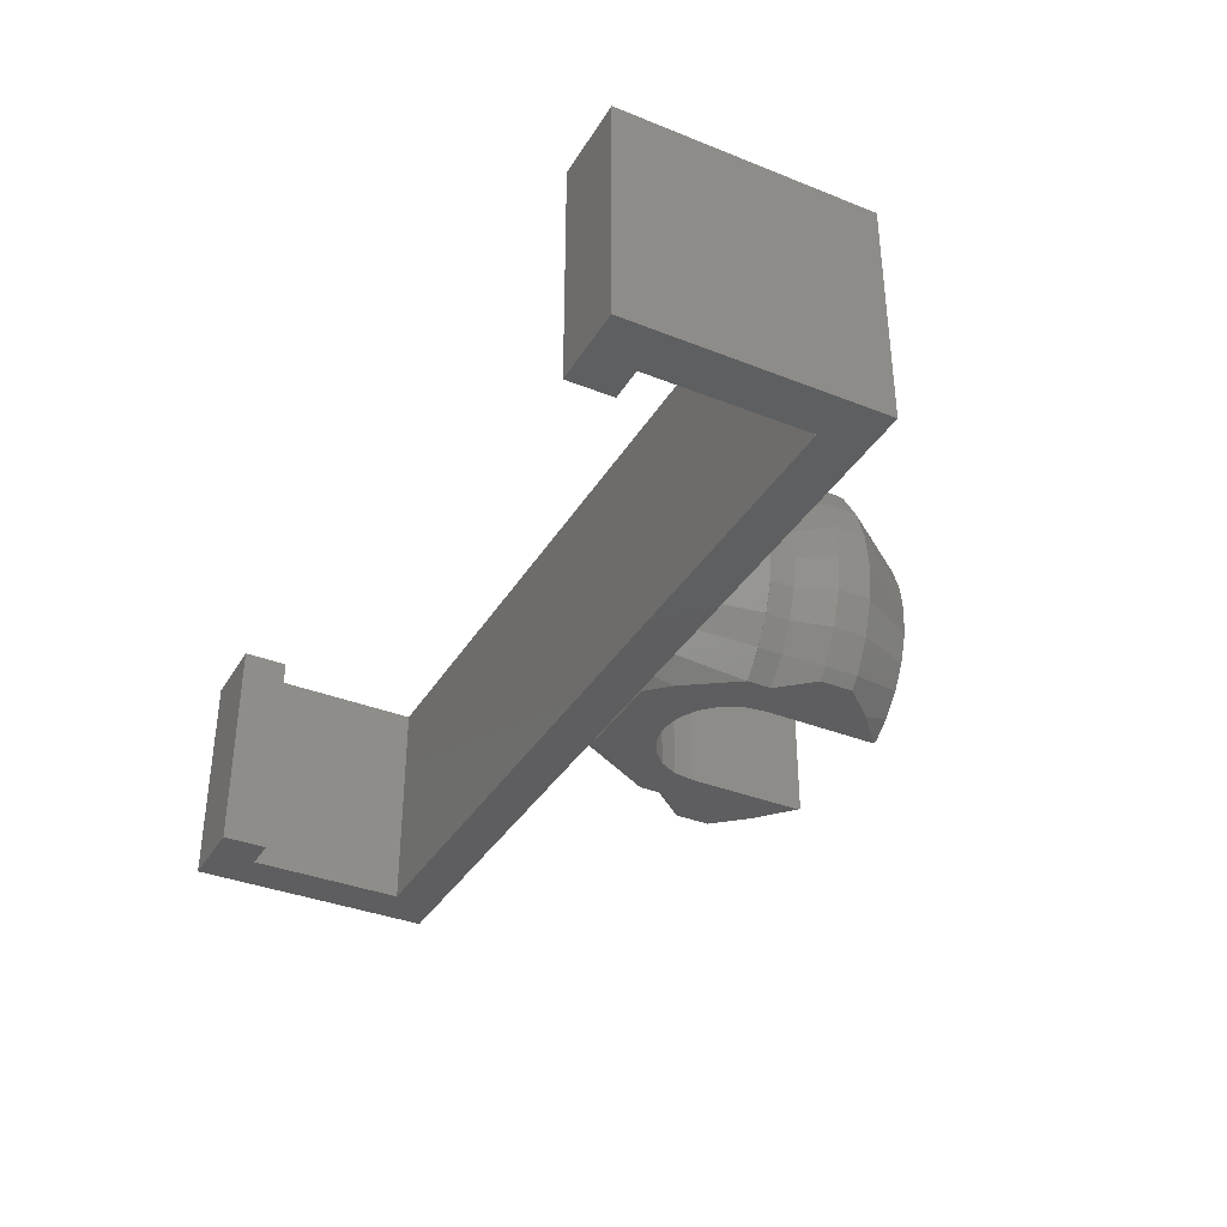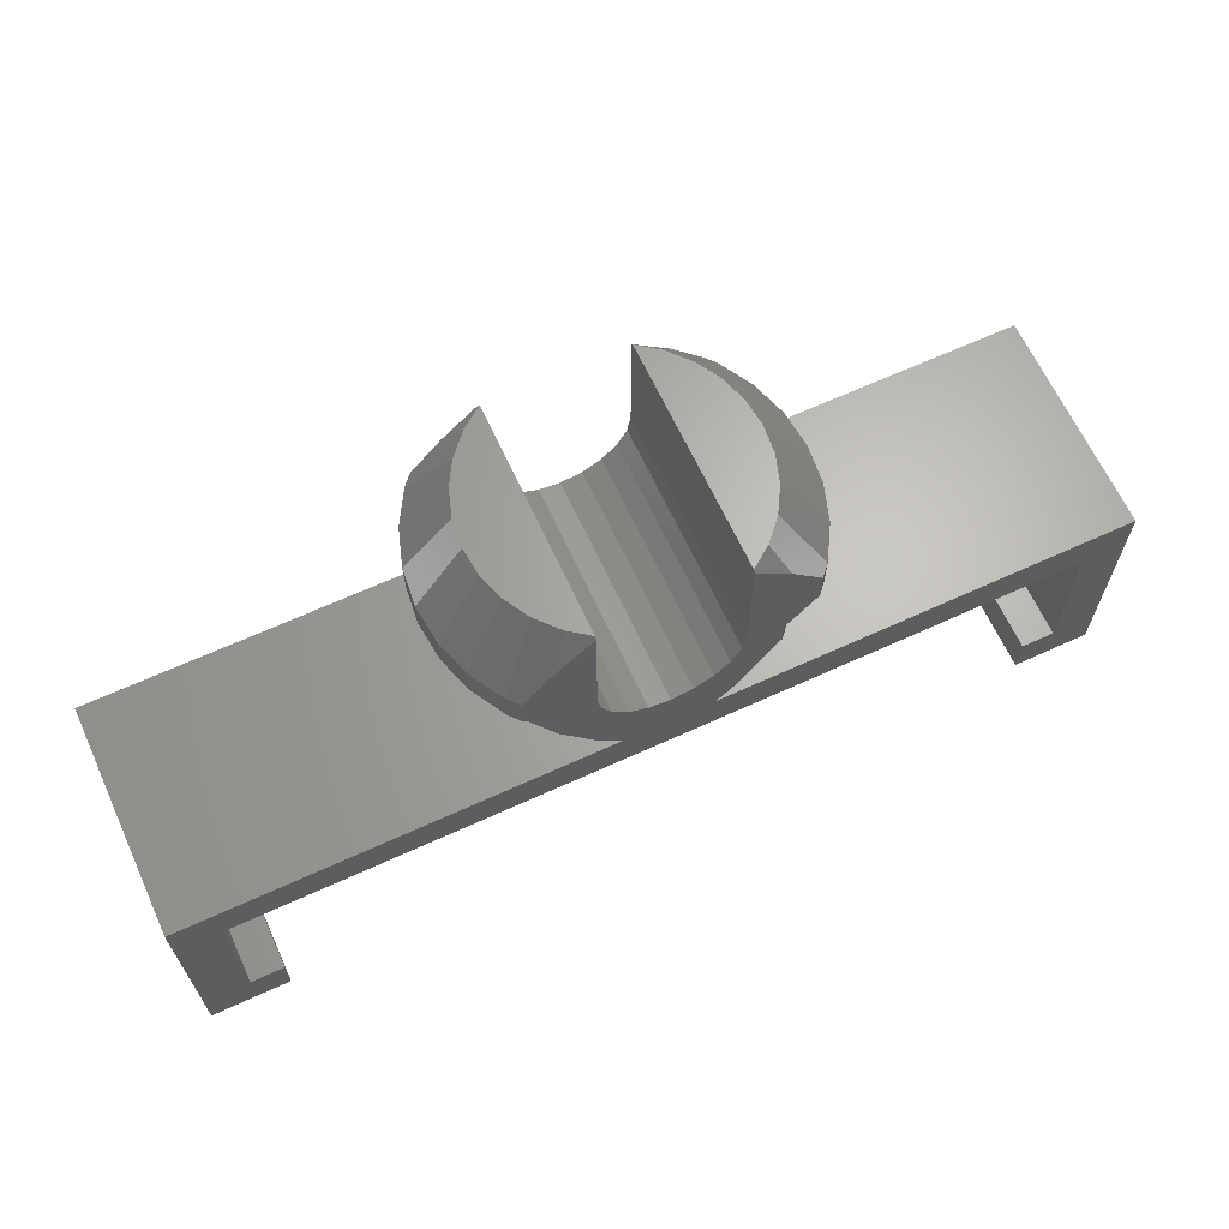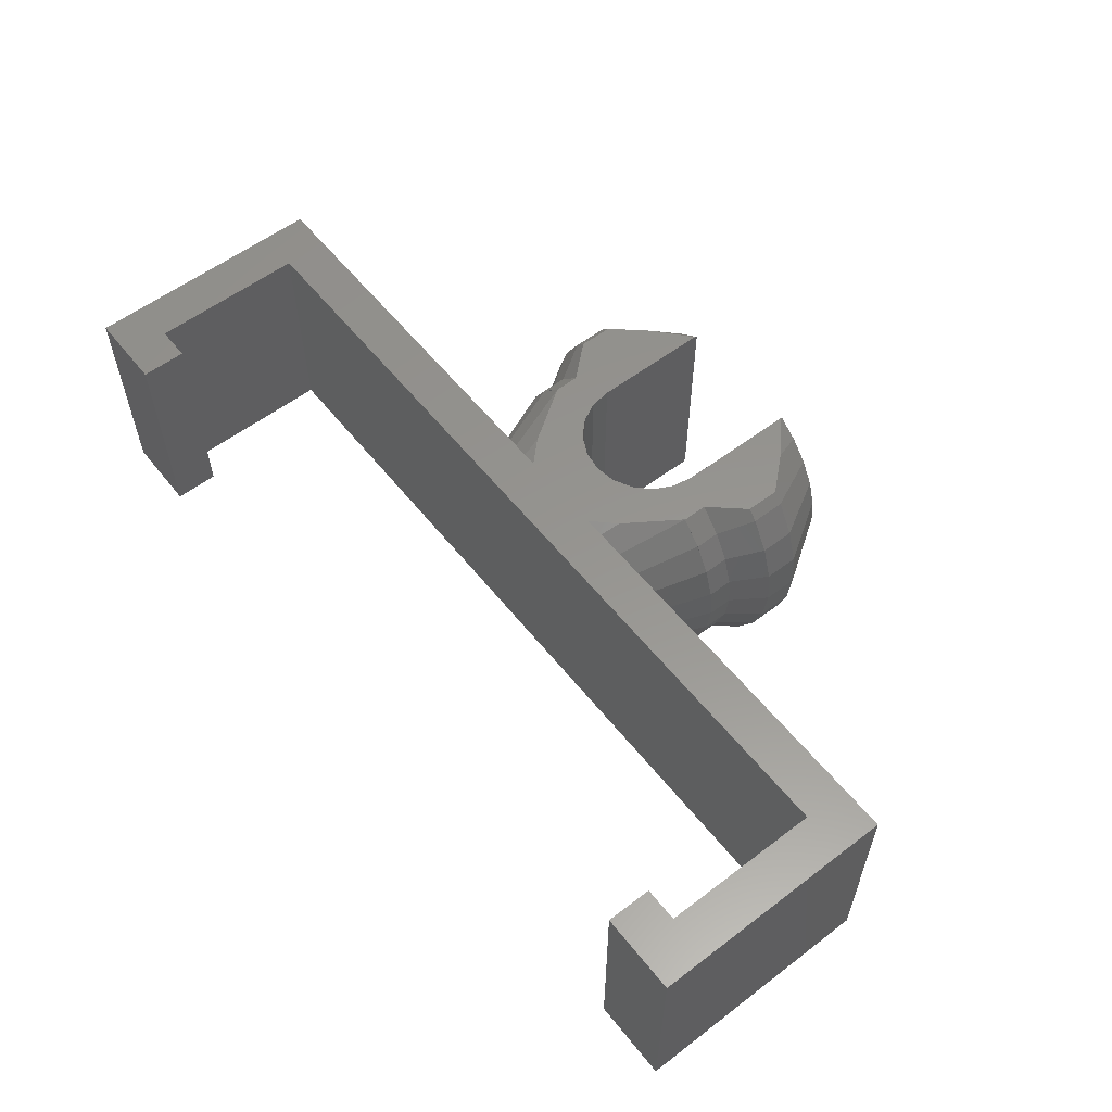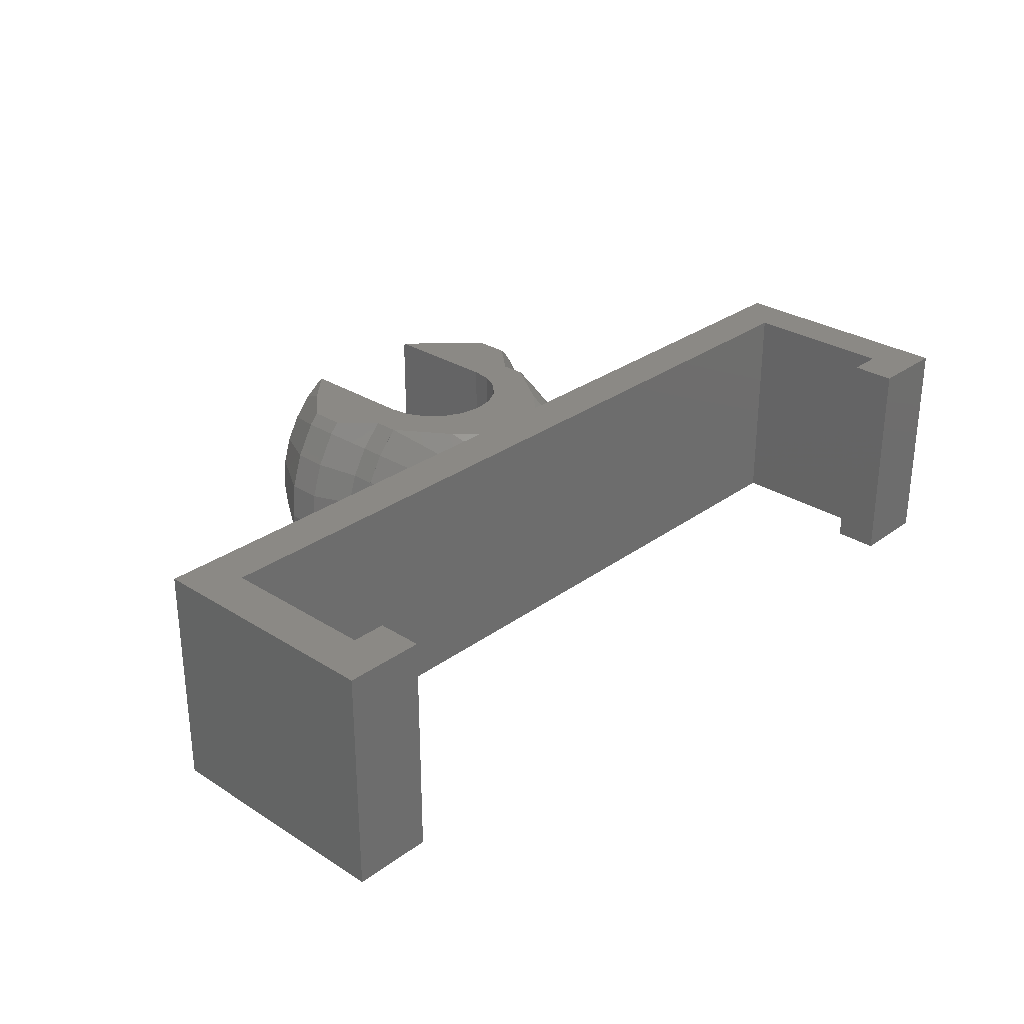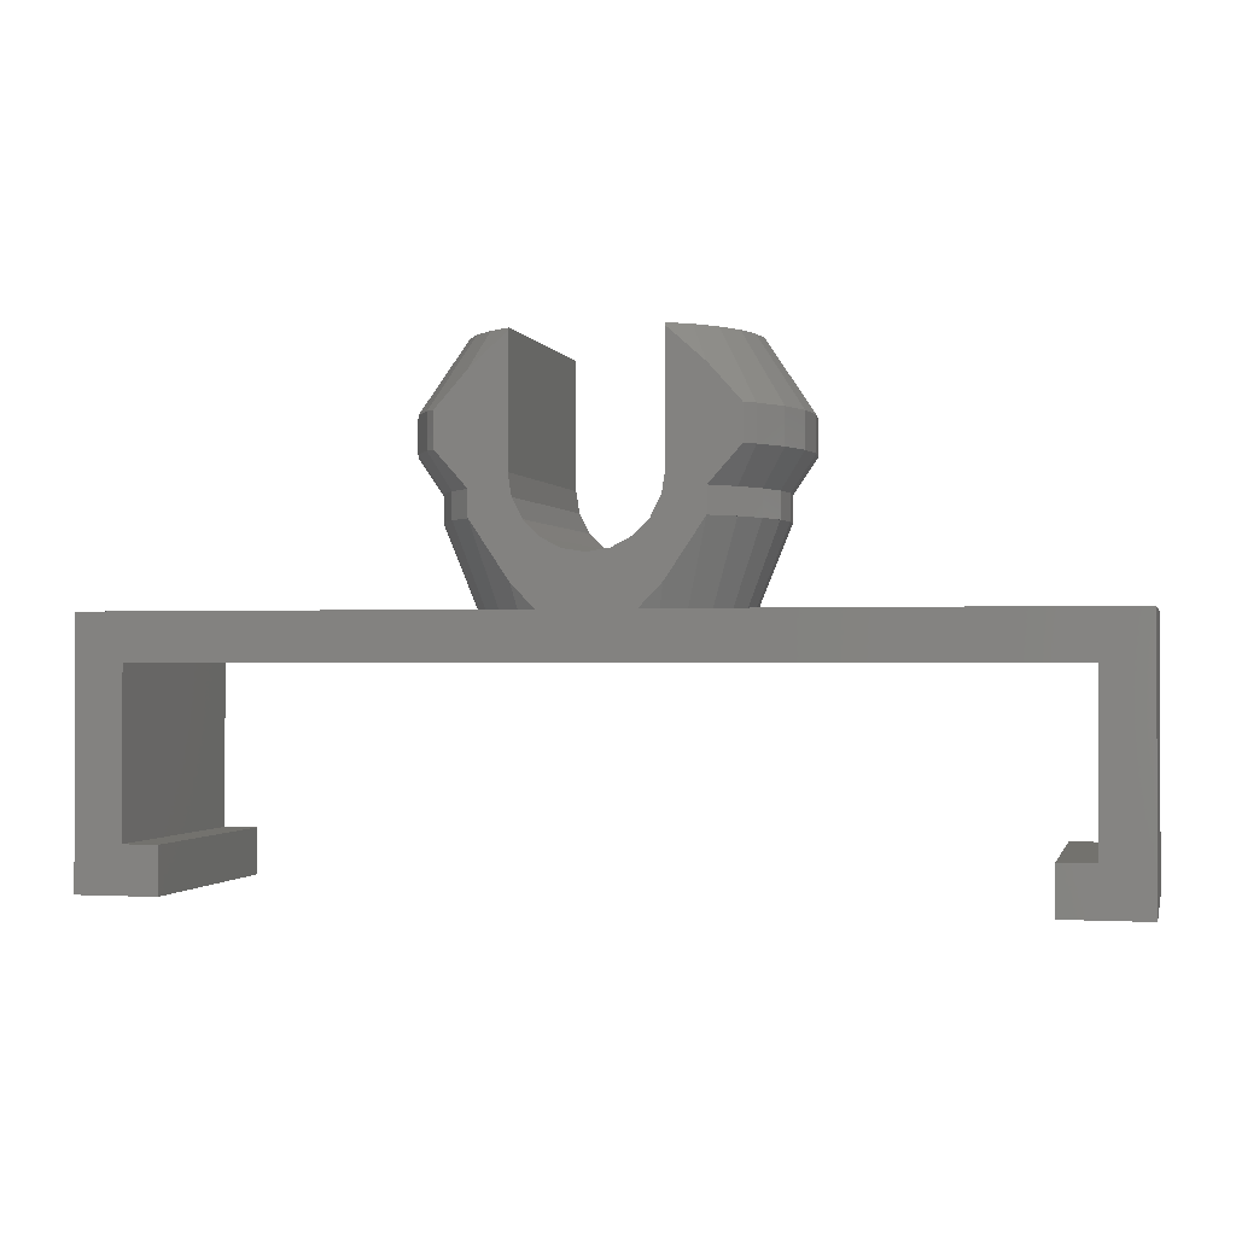
<metadata>
{"format":"stl","ext":"stl","renderer":"f3d","projection":"perspective","resolution":1024,"background":"white","views":[{"elev":-36.1,"azim":-117.5,"up":"+Y"},{"elev":65.3,"azim":155.3,"up":"+Z"},{"elev":57.5,"azim":-128.2,"up":"+Y"},{"elev":29.2,"azim":133.1,"up":"+Y"},{"elev":-1.1,"azim":-166.4,"up":"+Z"}]}
</metadata>
<code>
# stl→obj: 236 verts, 468 faces
v -0.4635 -2.55 1.123
v 0 -2.55 1.05
v -0.4635 2.5 1.123
v 0 2.5 1.05
v -0.8817 -2.55 1.336
v -0.8817 2.5 1.336
v -0.9795 -2.55 5.551e-18
v 0.9795 -2.55 5.551e-18
v 1.092 -2.5 5.551e-18
v -0.9795 2.5 5.551e-18
v 0.9795 2.5 5.551e-18
v 2.72 -0.025 5.551e-18
v -1.092 -2.5 5.551e-18
v -1.092 -2.5 5.551e-16
v -1.214 -2.55 1.668
v -1.214 2.5 1.668
v -1.3 -2.55 0.3299
v -1.3 2.5 0.3299
v -1.36 -2.381 5.286e-16
v -1.36 2.331 5.551e-18
v -1.427 -2.55 2.086
v -1.427 2.5 2.086
v -1.458 -2.55 0.4919
v -1.458 2.5 0.4919
v -1.5 -2.5 5.25
v -1.5 2.5 2.55
v -1.5 2.45 5.25
v -1.5 -2.55 2.55
v -1.5 -2.55 5.189
v -1.5 2.5 5.189
v -1.82 1.996 5.551e-18
v -1.94 -2.18 5.25
v -1.94 2.13 5.25
v -1.943 -2.55 4.796
v -1.943 2.5 4.796
v -10.25 -2.5 -5.5
v -10.25 -2.5 5.551e-16
v -10.25 2.5 -5.551e-16
v -10.25 2.5 -5.5
v -8.5 2.5 -5.5
v -8.5 -2.5 -5.5
v -9.25 -2.5 -4.5
v -1.82 -2.046 4.544e-16
v -2.201 -1.624 3.606e-16
v -2.485 -1.131 2.512e-16
v -2.661 -0.5905 1.311e-16
v -2.72 -0.025 5.551e-18
v -9.25 -2.5 -1
v -9.25 2.5 -4.5
v 10.25 2.5 -5.551e-16
v -9.25 2.5 -1
v 9.25 2.5 -1
v -2.201 1.574 5.551e-18
v -2.266 -2.55 1.693
v -2.266 2.5 1.693
v -2.271 -2.55 1.7
v -2.271 2.5 1.7
v -2.272 -2.549 1.7
v -2.272 2.499 1.7
v -2.274 -2.55 4.503
v -2.274 2.5 4.503
v -2.277 -2.55 1.7
v -2.277 -2.55 2.25
v -2.277 2.5 1.7
v -2.277 2.5 2.25
v -2.281 -2.55 2.255
v -2.281 2.5 2.255
v -2.346 -1.73 5.25
v -2.346 1.68 5.25
v -2.485 1.081 5.551e-18
v -2.649 -1.205 5.25
v -2.649 1.155 5.25
v -2.661 0.5405 5.551e-18
v -2.745 -2.024 1.7
v -2.745 1.974 1.7
v -2.747 -2.021 1.7
v -2.747 1.971 1.7
v -2.751 -2.023 1.7
v -2.751 -2.023 2.25
v -2.751 1.973 1.7
v -2.751 1.973 2.25
v -2.837 -0.6279 5.25
v -2.837 0.5779 5.25
v -2.9 -0.025 5.25
v -2.946 -2.55 3
v -2.946 -2.55 3.75
v -2.946 2.5 3
v -2.946 2.5 3.75
v -3.101 -1.409 1.7
v -3.101 1.359 1.7
v -3.102 -1.406 1.7
v -3.102 1.356 1.7
v -3.106 -1.408 1.7
v -3.106 -1.408 2.25
v -3.106 1.358 1.7
v -3.106 1.358 2.25
v -3.155 -2.317 3
v -3.155 -2.317 3.75
v -3.155 2.267 3
v -3.155 2.267 3.75
v -3.321 -0.7342 1.7
v -3.321 0.6842 1.7
v -3.322 -0.7311 1.7
v -3.322 0.6811 1.7
v -3.322 -0.7278 1.7
v -3.322 0.6778 1.7
v -3.326 -0.7319 1.7
v -3.326 -0.7319 2.25
v -3.326 0.6819 1.7
v -3.326 0.6819 2.25
v -3.396 -0.025 1.7
v -3.4 -0.025 1.7
v -3.4 -0.025 2.25
v -3.563 -1.611 3
v -3.563 -1.611 3.75
v -3.563 1.561 3
v -3.563 1.561 3.75
v -3.815 -0.8359 3
v -3.815 -0.8359 3.75
v -3.815 0.7859 3
v -3.815 0.7859 3.75
v -3.9 -0.025 3
v -3.9 -0.025 3.75
v -8.5 -2.5 -4.5
v -8.5 2.5 -4.5
v 9.25 -2.5 -1
v 0.4635 -2.55 1.123
v 0.4635 2.5 1.123
v 0.8817 -2.55 1.336
v 1.3 -2.55 0.3299
v 0.8817 2.5 1.336
v 1.3 2.5 0.3299
v 1.214 -2.55 1.668
v 1.214 2.5 1.668
v 1.458 -2.55 0.4919
v 1.458 2.5 0.4919
v 1.092 -2.5 5.551e-16
v 1.36 2.331 5.551e-18
v 1.82 1.996 5.551e-18
v 1.36 -2.381 5.286e-16
v 10.25 -2.5 5.551e-16
v 1.427 -2.55 2.086
v 1.427 2.5 2.086
v 2.266 -2.55 1.693
v 2.266 2.5 1.693
v 1.82 -2.046 4.544e-16
v 1.5 -2.55 2.55
v 1.5 2.5 2.55
v 2.271 -2.55 1.7
v 2.277 -2.55 2.25
v 2.277 2.5 2.25
v 2.271 2.5 1.7
v 1.5 -2.5 5.25
v 1.5 2.45 5.25
v 1.94 -2.18 5.25
v 1.5 -2.55 5.189
v 1.943 -2.55 4.796
v 2.274 -2.55 4.503
v 2.281 -2.55 2.255
v 2.946 -2.55 3
v 2.946 -2.55 3.75
v 1.5 2.5 5.189
v 1.94 2.13 5.25
v 1.943 2.5 4.796
v 2.274 2.5 4.503
v 2.946 2.5 3.75
v 2.281 2.5 2.255
v 2.946 2.5 3
v 2.201 -1.624 3.606e-16
v 2.747 -2.021 1.7
v 2.272 -2.549 1.7
v 2.745 -2.024 1.7
v 2.201 1.574 5.551e-18
v 2.272 2.499 1.7
v 2.745 1.974 1.7
v 2.747 1.971 1.7
v 3.155 -2.317 3.75
v 2.346 -1.73 5.25
v 2.346 1.68 5.25
v 3.155 2.267 3.75
v 10.25 -2.5 -5.5
v 10.25 2.5 -5.5
v 2.485 -1.131 2.512e-16
v 3.102 -1.406 1.7
v 3.101 -1.409 1.7
v 2.485 1.081 5.551e-18
v 3.101 1.359 1.7
v 3.102 1.356 1.7
v 2.277 -2.55 1.7
v 2.277 2.5 1.7
v 2.751 -2.023 1.7
v 2.751 -2.023 2.25
v 2.751 1.973 2.25
v 2.751 1.973 1.7
v 3.155 -2.317 3
v 3.155 2.267 3
v 2.649 -1.205 5.25
v 2.649 1.155 5.25
v 2.661 -0.5905 1.311e-16
v 3.321 -0.7342 1.7
v 2.661 0.5405 5.551e-18
v 3.321 0.6842 1.7
v 2.837 -0.6279 5.25
v 3.563 -1.611 3.75
v 2.837 0.5779 5.25
v 3.563 1.561 3.75
v 3.322 -0.7278 1.7
v 3.322 -0.7311 1.7
v 3.322 0.6811 1.7
v 3.322 0.6778 1.7
v 3.396 -0.025 1.7
v 3.106 -1.408 1.7
v 3.106 -1.408 2.25
v 3.106 1.358 2.25
v 3.106 1.358 1.7
v 2.9 -0.025 5.25
v 3.815 -0.8359 3.75
v 3.9 -0.025 3.75
v 3.815 0.7859 3.75
v 3.326 -0.7319 1.7
v 3.326 -0.7319 2.25
v 3.563 -1.611 3
v 3.326 0.6819 2.25
v 3.326 0.6819 1.7
v 3.563 1.561 3
v 3.4 -0.025 1.7
v 3.4 -0.025 2.25
v 3.9 -0.025 3
v 3.815 -0.8359 3
v 3.815 0.7859 3
v 8.5 -2.5 -4.5
v 9.25 -2.5 -4.5
v 8.5 2.5 -4.5
v 8.5 -2.5 -5.5
v 8.5 2.5 -5.5
v 9.25 2.5 -4.5
f 1 2 3
f 3 2 4
f 5 1 6
f 6 1 3
f 7 2 1
f 7 8 2
f 7 9 8
f 10 3 4
f 10 4 11
f 10 11 12
f 13 7 14
f 13 9 7
f 15 5 6
f 15 6 16
f 17 1 5
f 17 7 1
f 17 14 7
f 18 3 10
f 18 6 3
f 19 14 17
f 20 18 10
f 21 15 16
f 21 16 22
f 23 5 15
f 23 17 5
f 23 19 17
f 24 6 18
f 24 16 6
f 24 18 20
f 25 26 27
f 28 21 22
f 28 22 26
f 28 25 29
f 28 26 25
f 27 26 30
f 31 20 10
f 32 25 33
f 32 29 25
f 33 25 27
f 33 27 30
f 34 28 29
f 34 29 32
f 35 30 26
f 35 33 30
f 36 37 38
f 36 39 40
f 36 38 39
f 36 41 42
f 36 40 41
f 36 42 37
f 37 14 19
f 37 19 43
f 37 43 44
f 37 44 45
f 37 45 46
f 37 46 47
f 37 47 38
f 37 48 14
f 37 42 48
f 39 38 49
f 39 49 40
f 38 47 50
f 38 51 49
f 38 50 52
f 38 52 51
f 53 10 12
f 53 31 10
f 54 15 21
f 54 19 23
f 54 23 15
f 54 43 19
f 55 16 24
f 55 20 31
f 55 22 16
f 55 24 20
f 56 54 21
f 57 22 55
f 58 43 54
f 58 54 56
f 59 55 31
f 59 57 55
f 60 28 34
f 60 34 32
f 61 33 35
f 61 35 26
f 62 56 63
f 62 58 56
f 63 21 28
f 63 56 21
f 64 57 59
f 64 65 57
f 65 22 57
f 65 26 22
f 66 63 28
f 67 26 65
f 68 32 69
f 69 32 33
f 70 53 12
f 71 68 72
f 72 68 69
f 73 70 12
f 47 73 12
f 47 12 50
f 74 43 58
f 74 58 62
f 75 59 31
f 75 64 59
f 76 43 74
f 76 44 43
f 77 31 53
f 77 75 31
f 78 62 79
f 78 74 62
f 78 76 74
f 79 62 63
f 79 63 66
f 80 64 75
f 80 65 64
f 80 75 77
f 80 81 65
f 81 67 65
f 82 71 83
f 83 71 72
f 84 82 83
f 85 28 86
f 85 66 28
f 86 28 60
f 87 26 67
f 87 88 26
f 88 61 26
f 89 44 76
f 89 76 78
f 90 77 53
f 90 80 77
f 91 44 89
f 91 45 44
f 92 53 70
f 92 90 53
f 93 78 94
f 93 89 78
f 93 91 89
f 94 78 79
f 95 80 90
f 95 81 80
f 95 90 92
f 95 96 81
f 97 66 85
f 97 79 66
f 97 85 98
f 97 94 79
f 98 32 68
f 98 60 32
f 98 68 71
f 98 85 86
f 98 86 60
f 99 67 81
f 99 81 96
f 99 87 67
f 99 88 87
f 99 100 88
f 100 33 61
f 100 61 88
f 100 69 33
f 100 72 69
f 101 45 91
f 101 46 45
f 101 91 93
f 102 70 73
f 102 92 70
f 102 95 92
f 103 46 101
f 104 102 73
f 105 46 103
f 105 47 46
f 106 73 47
f 106 104 73
f 107 93 108
f 107 101 93
f 107 103 101
f 107 105 103
f 108 93 94
f 109 95 102
f 109 96 95
f 109 102 104
f 109 104 106
f 109 110 96
f 111 47 105
f 111 106 47
f 112 105 107
f 112 106 111
f 112 107 113
f 112 109 106
f 112 110 109
f 112 111 105
f 112 113 110
f 113 107 108
f 114 94 97
f 114 97 115
f 114 108 94
f 115 71 82
f 115 97 98
f 115 98 71
f 116 96 110
f 116 99 96
f 116 100 99
f 116 117 100
f 117 72 100
f 117 83 72
f 118 108 114
f 118 114 119
f 119 114 115
f 119 115 82
f 120 116 110
f 120 117 116
f 120 121 117
f 121 83 117
f 122 108 118
f 122 110 113
f 122 113 108
f 122 118 123
f 122 120 110
f 122 121 120
f 122 123 121
f 123 82 84
f 123 83 121
f 123 84 83
f 123 118 119
f 123 119 82
f 124 40 125
f 41 40 124
f 48 13 14
f 48 51 52
f 48 49 51
f 48 9 13
f 48 126 9
f 48 52 126
f 42 124 49
f 42 41 124
f 42 49 48
f 49 124 125
f 49 125 40
f 2 127 4
f 2 8 127
f 4 127 128
f 4 128 11
f 127 129 128
f 127 8 130
f 127 130 129
f 128 129 131
f 128 131 132
f 128 132 11
f 129 133 134
f 129 134 131
f 129 130 135
f 129 135 133
f 131 134 136
f 131 136 132
f 8 137 130
f 8 9 137
f 11 132 138
f 11 138 139
f 11 139 12
f 137 140 130
f 137 141 140
f 137 126 141
f 9 126 137
f 133 142 143
f 133 143 134
f 133 135 144
f 133 144 142
f 134 143 145
f 134 145 136
f 130 140 135
f 132 136 138
f 140 146 144
f 140 141 146
f 140 144 135
f 138 136 145
f 138 145 139
f 142 147 148
f 142 148 143
f 142 144 149
f 142 149 150
f 142 150 147
f 143 148 151
f 143 152 145
f 143 151 152
f 153 154 148
f 153 155 154
f 147 153 148
f 147 156 153
f 147 157 156
f 147 158 157
f 147 150 159
f 147 159 160
f 147 160 161
f 147 161 158
f 156 155 153
f 156 157 155
f 154 162 148
f 154 155 163
f 154 163 162
f 148 162 164
f 148 164 165
f 148 165 166
f 148 167 151
f 148 168 167
f 148 166 168
f 162 163 164
f 146 141 169
f 146 169 170
f 146 171 144
f 146 172 171
f 146 170 172
f 139 173 12
f 139 145 174
f 139 174 175
f 139 175 176
f 139 176 173
f 155 157 158
f 155 158 177
f 155 178 163
f 155 177 178
f 163 165 164
f 163 178 179
f 163 179 180
f 163 180 165
f 181 182 141
f 141 182 50
f 169 141 183
f 169 183 184
f 169 185 170
f 169 184 185
f 173 186 12
f 173 176 187
f 173 187 188
f 173 188 186
f 144 171 149
f 145 152 174
f 149 171 189
f 149 189 150
f 152 190 174
f 152 151 190
f 171 172 189
f 174 190 175
f 158 161 177
f 165 180 166
f 189 172 191
f 189 191 150
f 150 191 192
f 150 192 159
f 190 151 193
f 190 194 175
f 190 193 194
f 151 167 193
f 159 192 195
f 159 195 160
f 167 168 196
f 167 196 193
f 178 197 179
f 178 177 197
f 179 197 198
f 179 198 180
f 183 141 199
f 183 199 200
f 183 200 184
f 186 201 12
f 186 188 202
f 186 202 201
f 197 203 198
f 197 177 204
f 197 204 203
f 198 203 205
f 198 205 206
f 198 206 180
f 199 141 12
f 199 12 207
f 199 208 200
f 199 207 208
f 201 202 209
f 201 209 210
f 201 210 12
f 12 141 50
f 12 210 211
f 12 211 207
f 172 170 191
f 175 194 176
f 170 185 191
f 176 194 187
f 191 185 212
f 191 212 192
f 192 212 213
f 192 213 195
f 194 193 214
f 194 215 187
f 194 214 215
f 193 196 214
f 203 216 205
f 203 204 217
f 203 217 218
f 203 218 216
f 205 216 218
f 205 219 206
f 205 218 219
f 160 195 161
f 161 195 177
f 168 166 180
f 168 180 196
f 185 184 212
f 187 215 188
f 184 200 212
f 188 215 202
f 212 200 220
f 212 220 213
f 213 220 221
f 213 221 222
f 213 222 195
f 215 214 223
f 215 224 202
f 215 223 224
f 214 196 225
f 214 225 223
f 195 222 177
f 177 222 204
f 196 180 206
f 196 206 225
f 200 208 220
f 202 224 209
f 208 207 220
f 209 224 210
f 207 211 226
f 207 226 220
f 210 224 226
f 210 226 211
f 220 226 221
f 221 226 227
f 221 227 228
f 221 229 222
f 221 228 229
f 224 223 227
f 224 227 226
f 223 225 230
f 223 230 228
f 223 228 227
f 222 229 204
f 204 229 217
f 225 206 219
f 225 219 230
f 229 228 217
f 217 228 218
f 230 219 218
f 230 218 228
f 231 232 233
f 234 181 232
f 234 182 181
f 234 231 233
f 234 233 235
f 234 235 182
f 234 232 231
f 233 232 236
f 235 233 236
f 235 236 182
f 232 181 141
f 232 141 126
f 232 126 52
f 232 52 236
f 236 50 182
f 236 52 50

</code>
